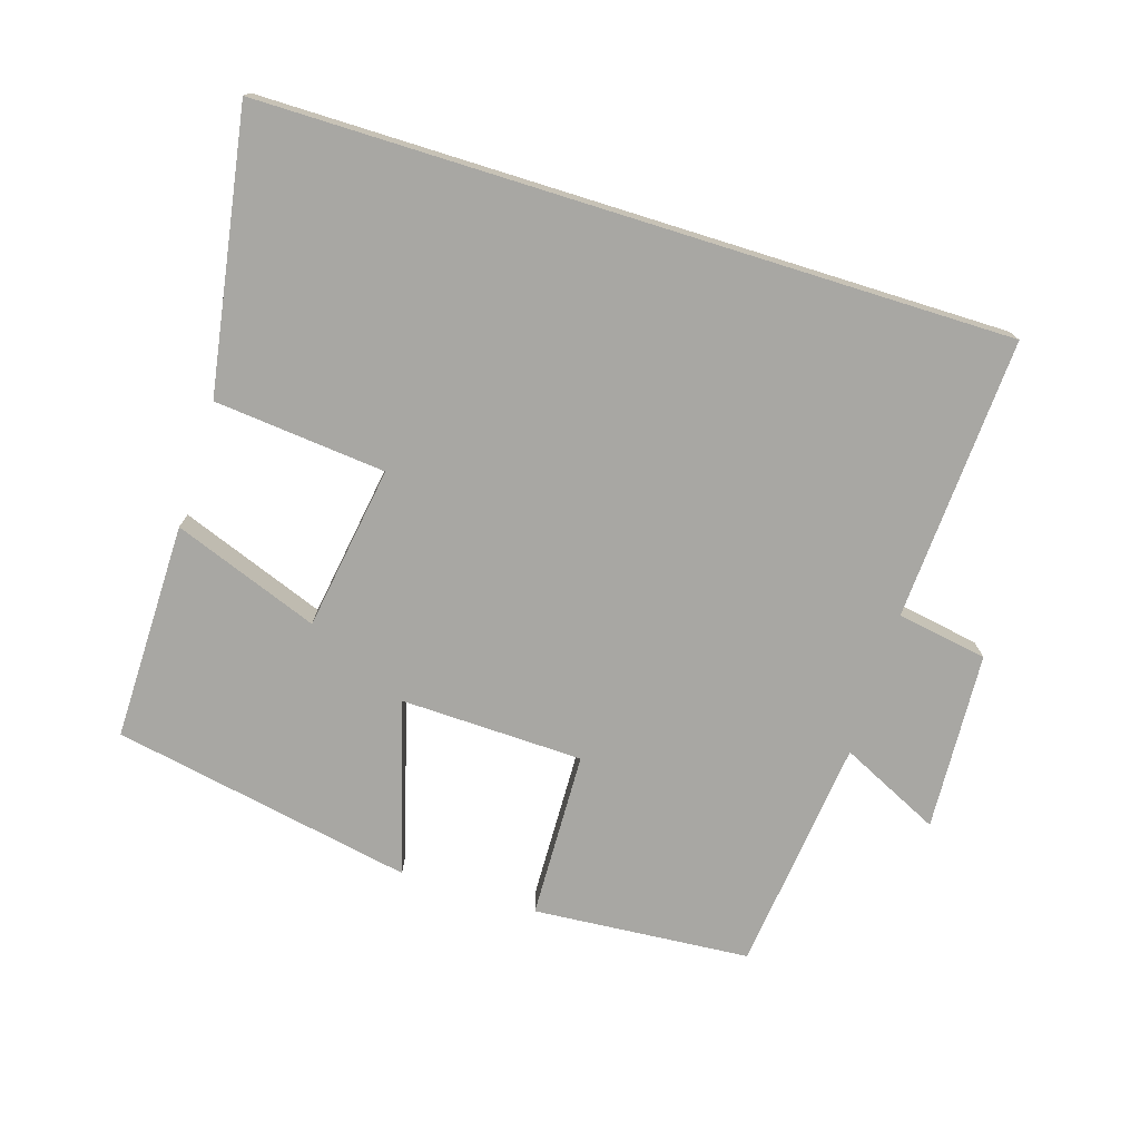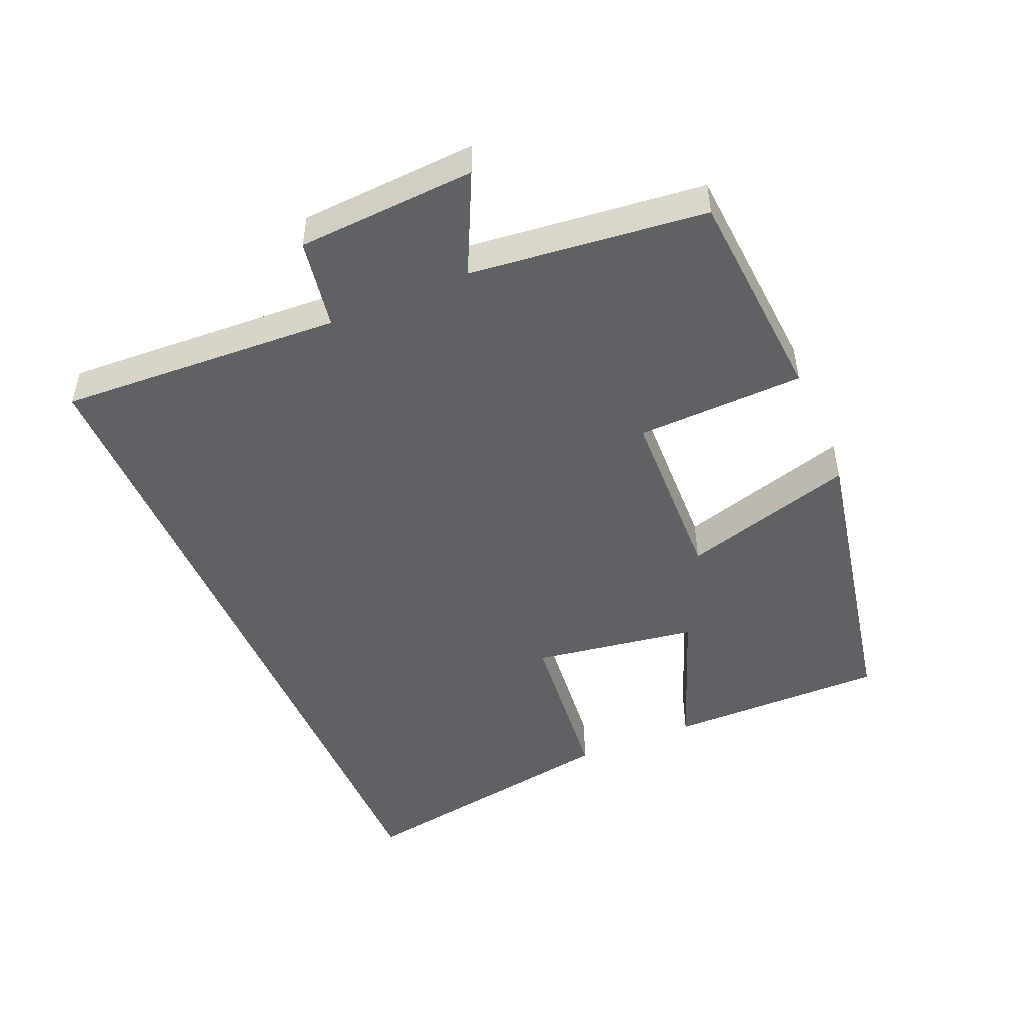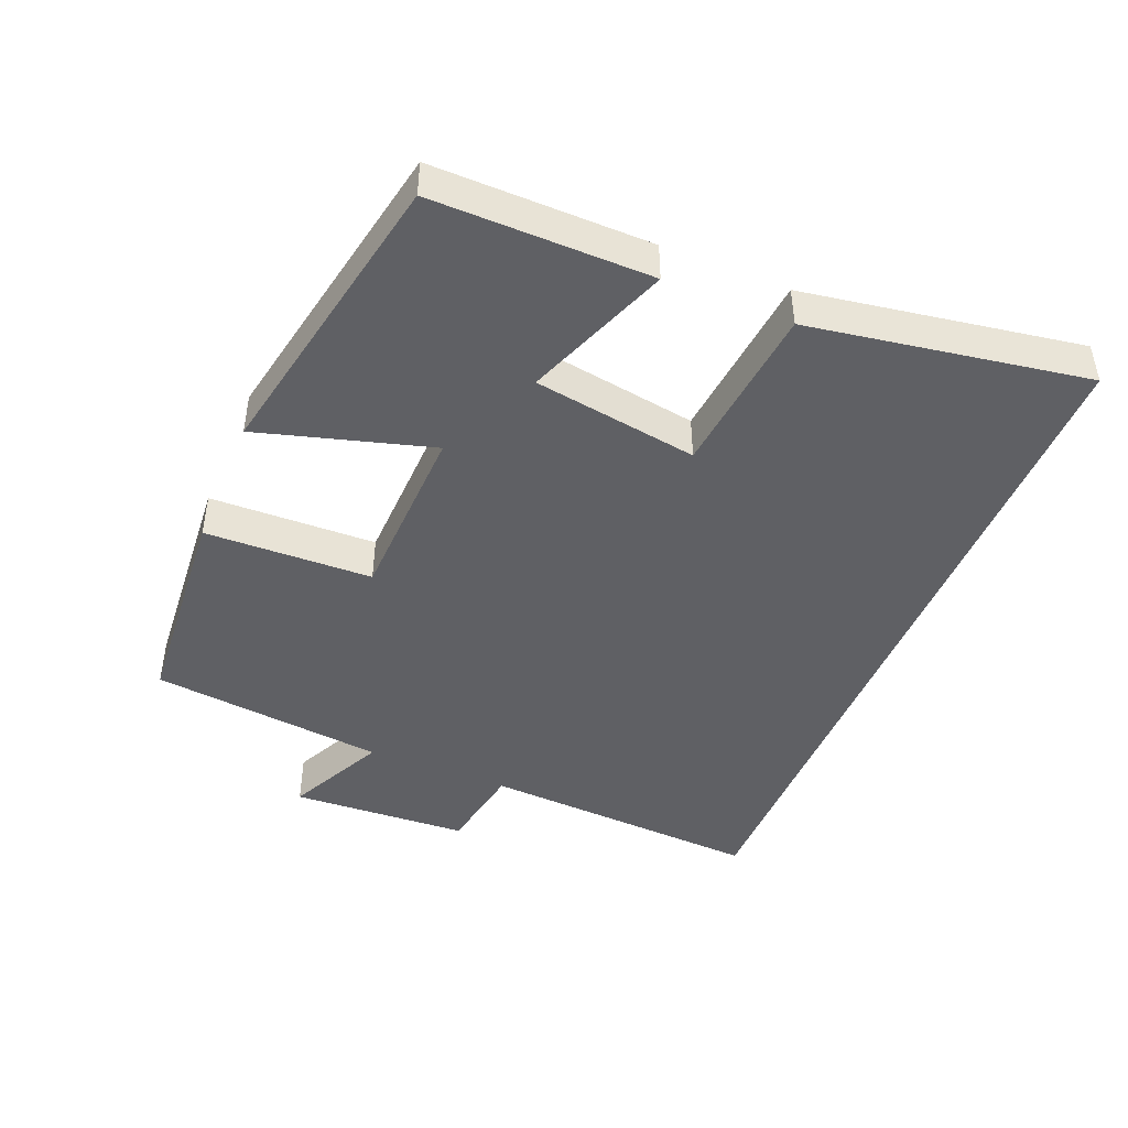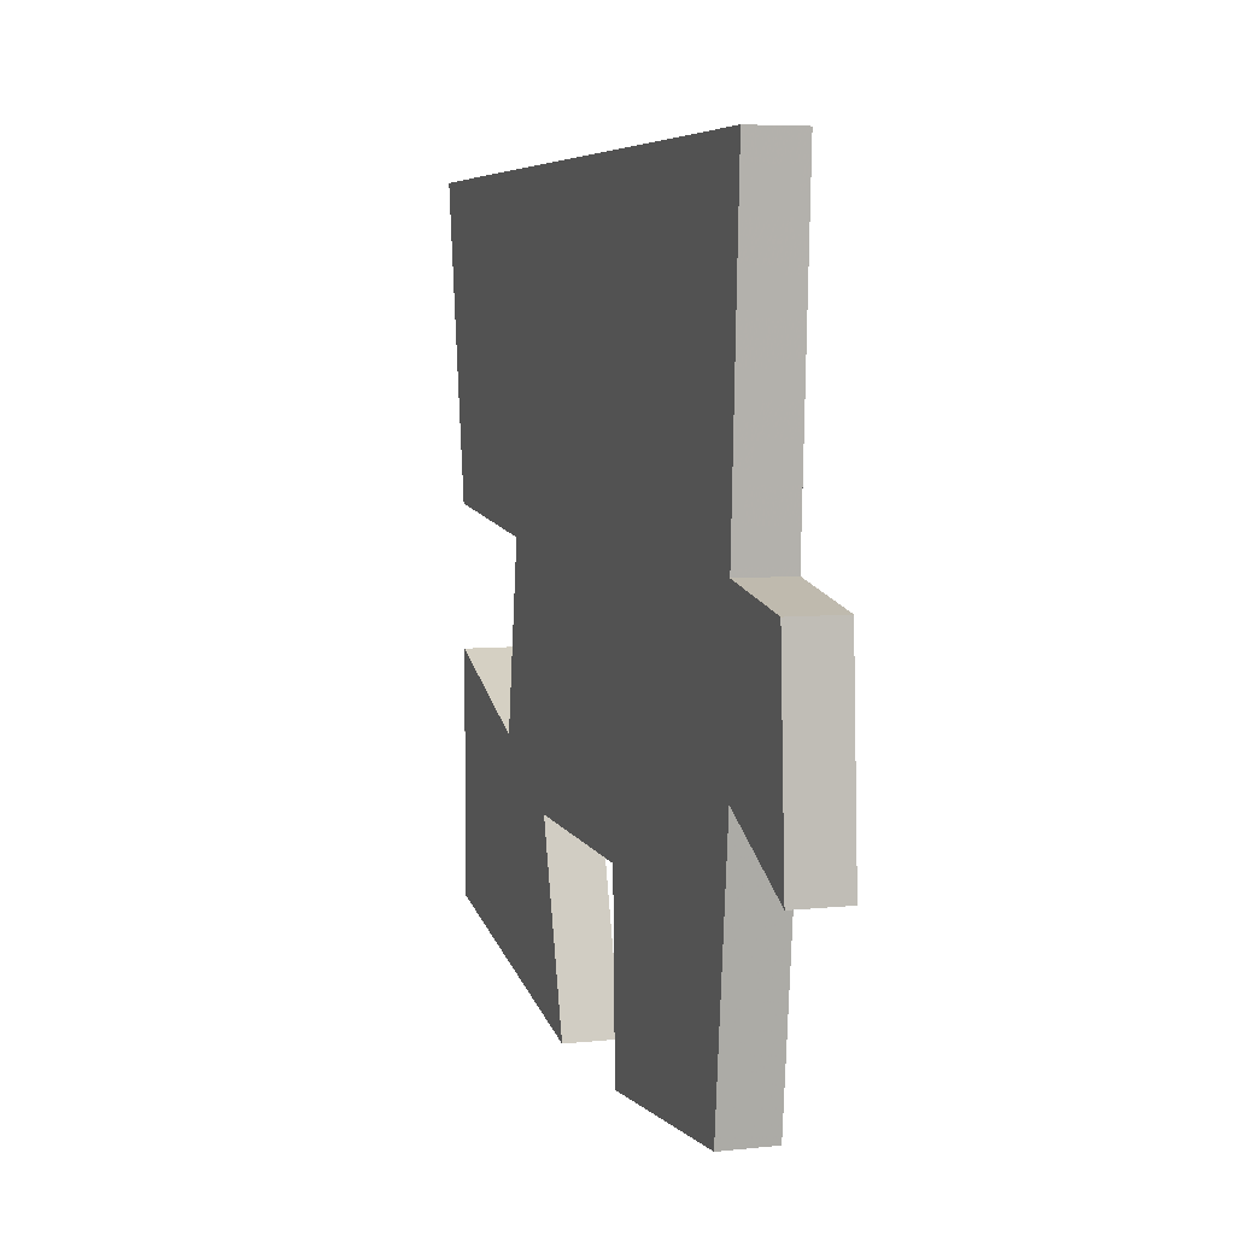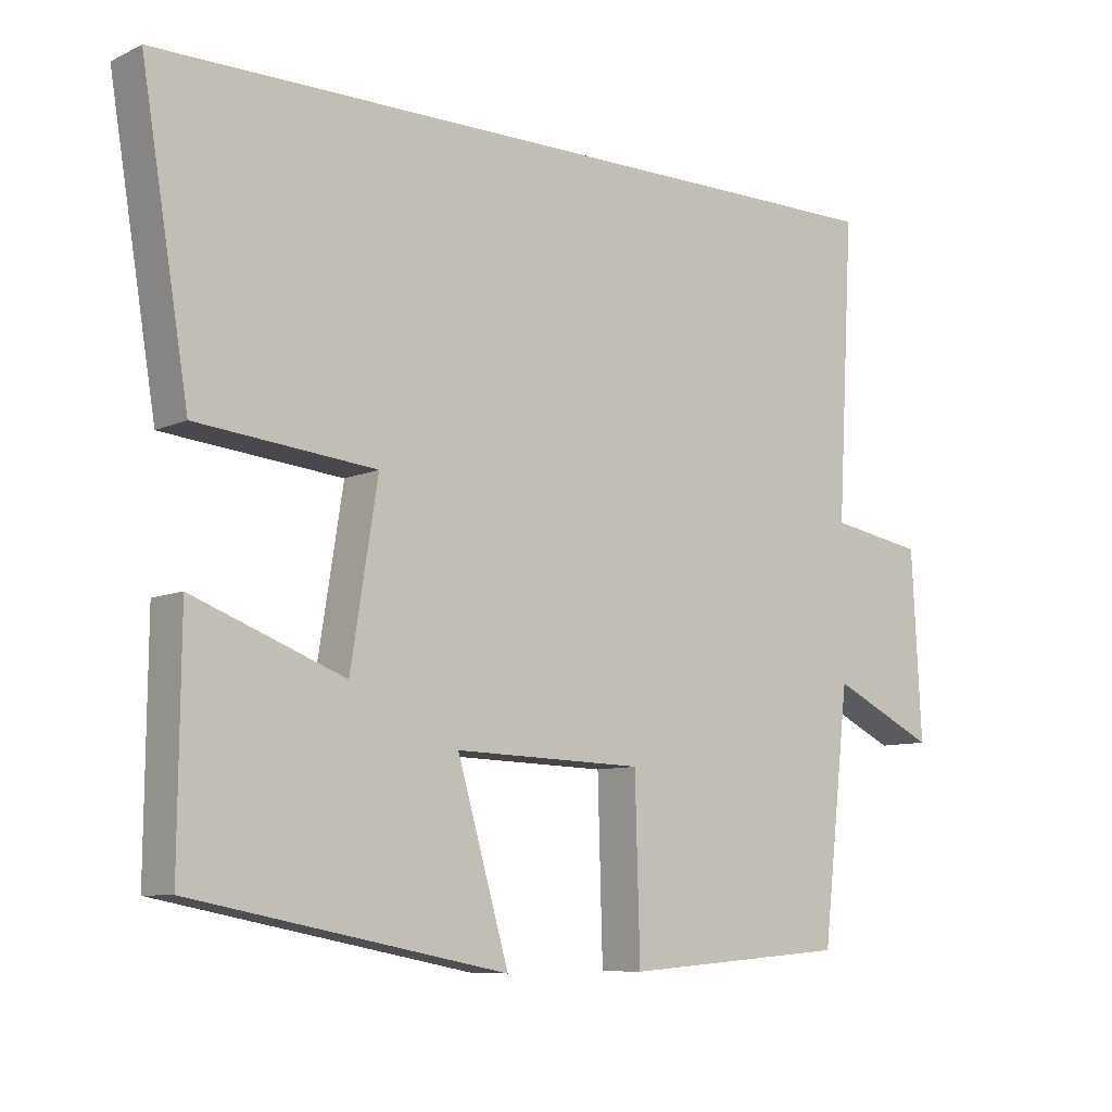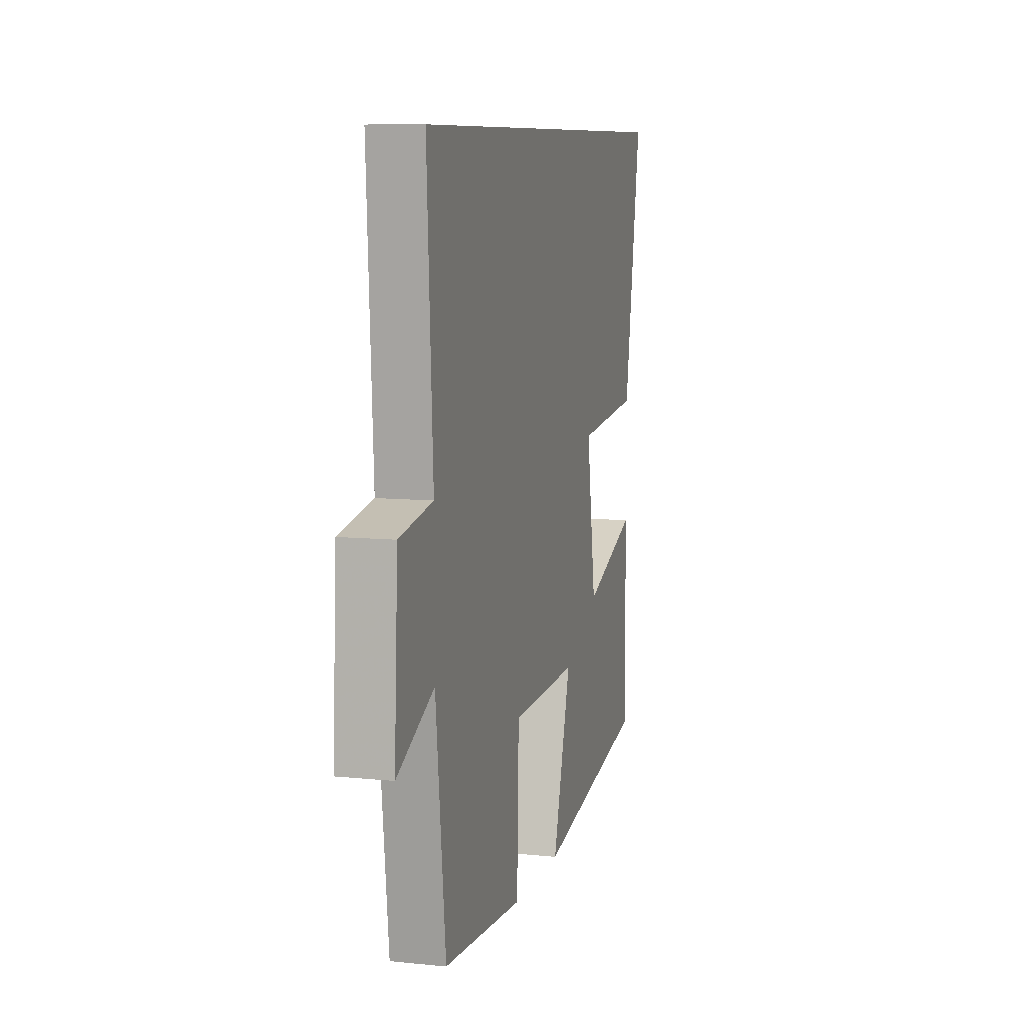
<metadata>
{"format":"obj","ext":"obj","renderer":"f3d","projection":"perspective","resolution":1024,"background":"white","views":[{"elev":-74.5,"azim":-17.3,"up":"+Y"},{"elev":-48.8,"azim":113.2,"up":"+Y"},{"elev":-45.0,"azim":-112.4,"up":"+Y"},{"elev":6.0,"azim":72.5,"up":"+Z"},{"elev":-8.5,"azim":-39.1,"up":"+Z"},{"elev":8.9,"azim":105.3,"up":"+Z"}]}
</metadata>
<code>
v 0.523 0.07 0.5
v 0.5 0.07 0.084
v 0.633 0.07 0.061
v 0.647 0.07 -0.201
v 0.5 0.07 -0.13
v 0.461 0.07 -0.476
v 0.142 0.07 -0.5
v 0.135 0.07 -0.254
v -0.133 0.07 -0.246
v -0.06 0.07 -0.5
v -0.503 0.07 -0.414
v -0.5 0.07 -0.093
v -0.286 0.07 -0.174
v -0.248 0.07 0.068
v -0.5 0.07 0.093
v -0.567 0.07 0.5
v 0.523 0 0.5
v 0.5 0 0.084
v 0.633 0 0.061
v 0.647 0 -0.201
v 0.5 0 -0.13
v 0.461 0 -0.476
v 0.142 0 -0.5
v 0.135 0 -0.254
v -0.133 0 -0.246
v -0.06 0 -0.5
v -0.503 0 -0.414
v -0.5 0 -0.093
v -0.286 0 -0.174
v -0.248 0 0.068
v -0.5 0 0.093
v -0.567 0 0.5
f 16 1 2
f 15 16 2
f 14 15 2
f 13 14 2 3
f 11 12 13
f 10 11 13
f 9 10 13
f 8 9 13 3
f 5 6 7 8
f 5 8 3
f 3 4 5
f 18 17 32
f 18 32 31
f 18 31 30
f 19 18 30 29
f 29 28 27
f 29 27 26
f 29 26 25
f 19 29 25 24
f 24 23 22 21
f 19 24 21
f 21 20 19
f 1 17 18 2
f 2 18 19 3
f 3 19 20 4
f 4 20 21 5
f 5 21 22 6
f 6 22 23 7
f 7 23 24 8
f 8 24 25 9
f 9 25 26 10
f 10 26 27 11
f 11 27 28 12
f 12 28 29 13
f 13 29 30 14
f 14 30 31 15
f 15 31 32 16
f 16 32 17 1

</code>
